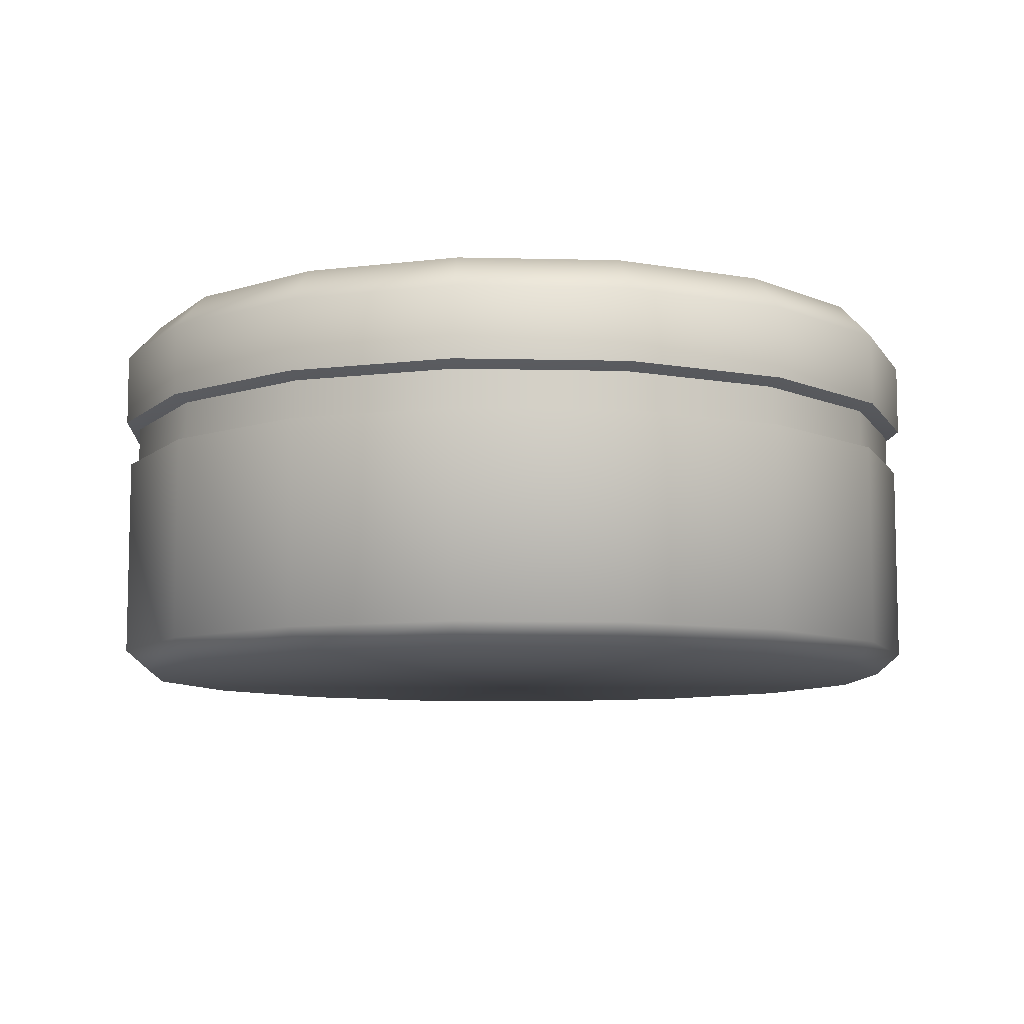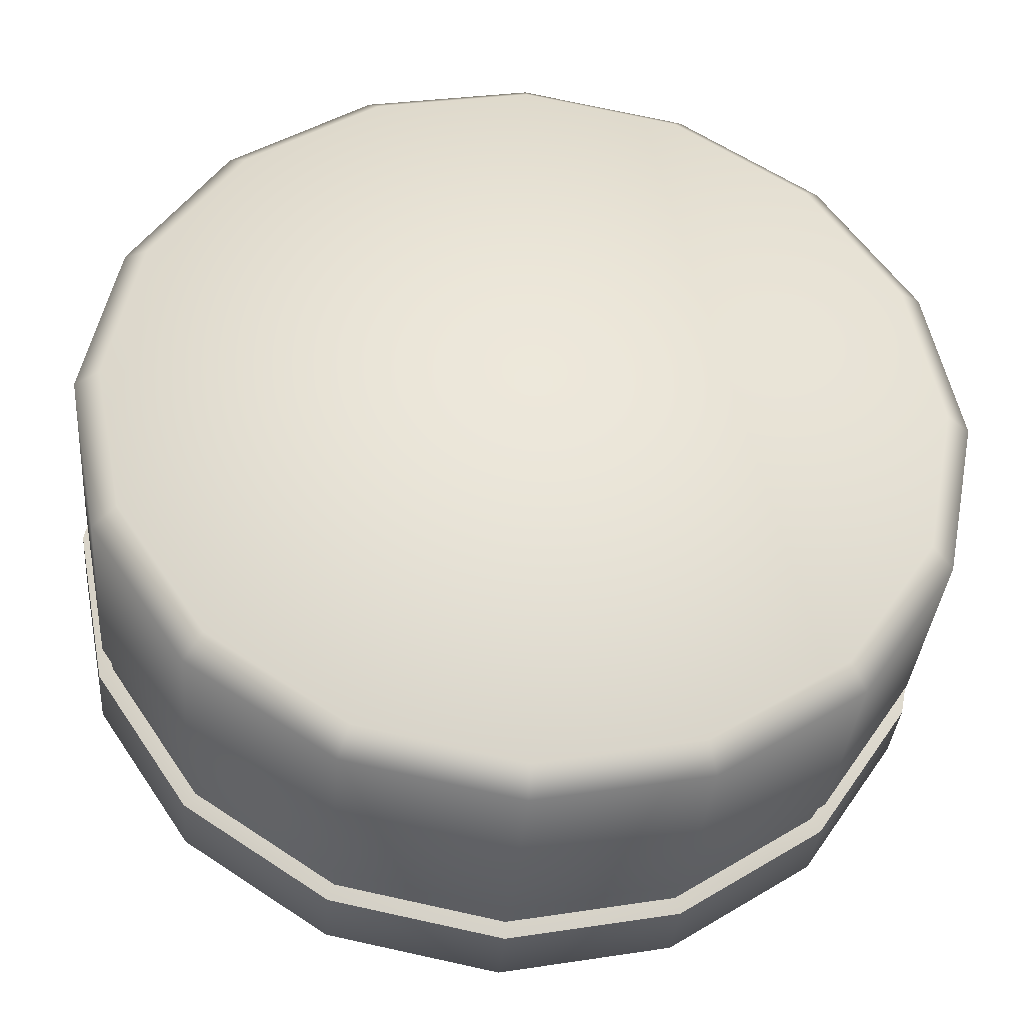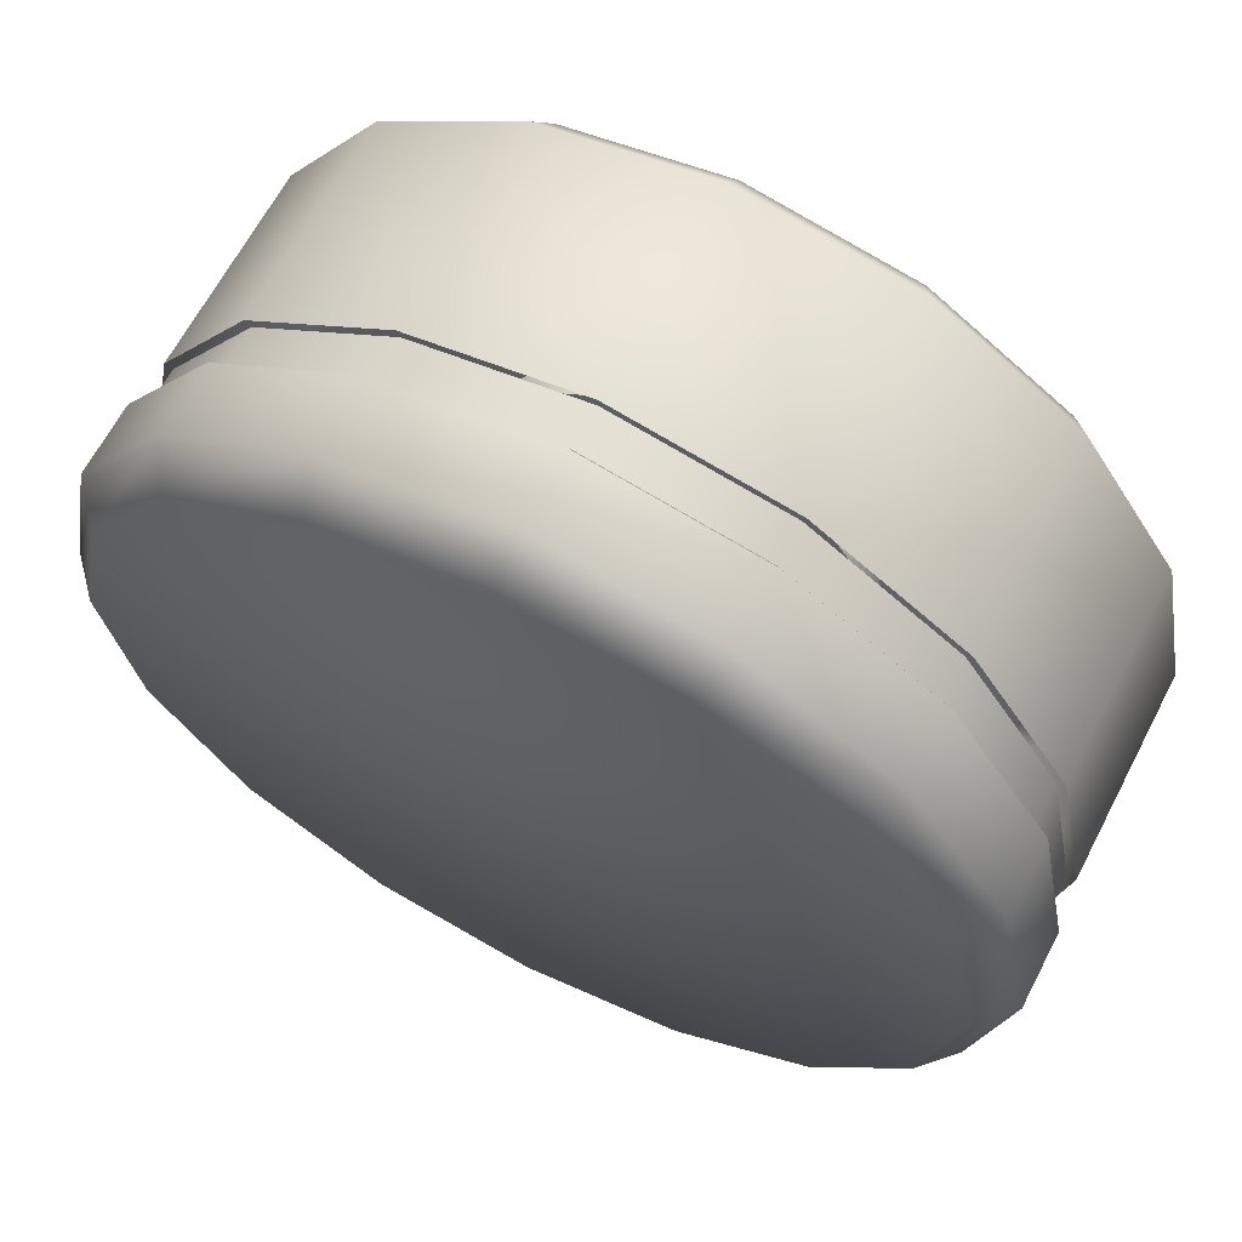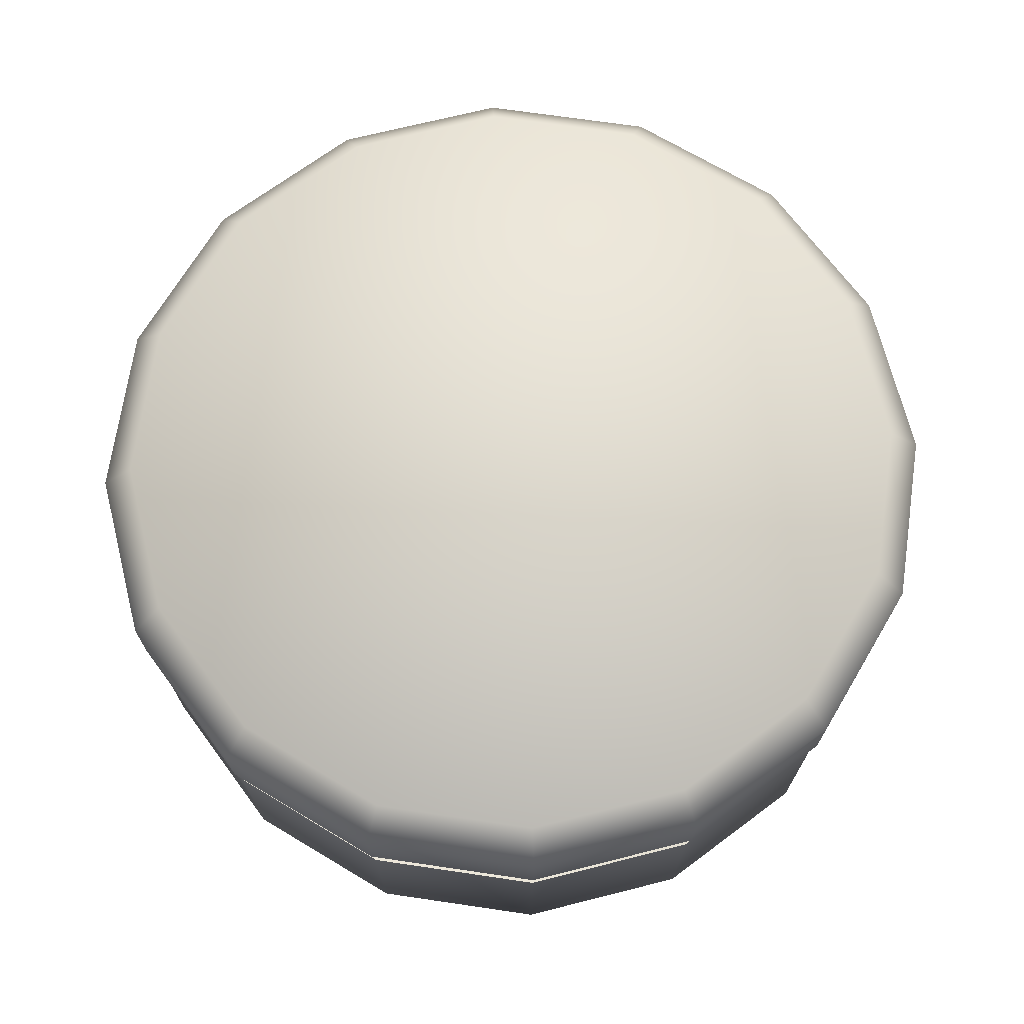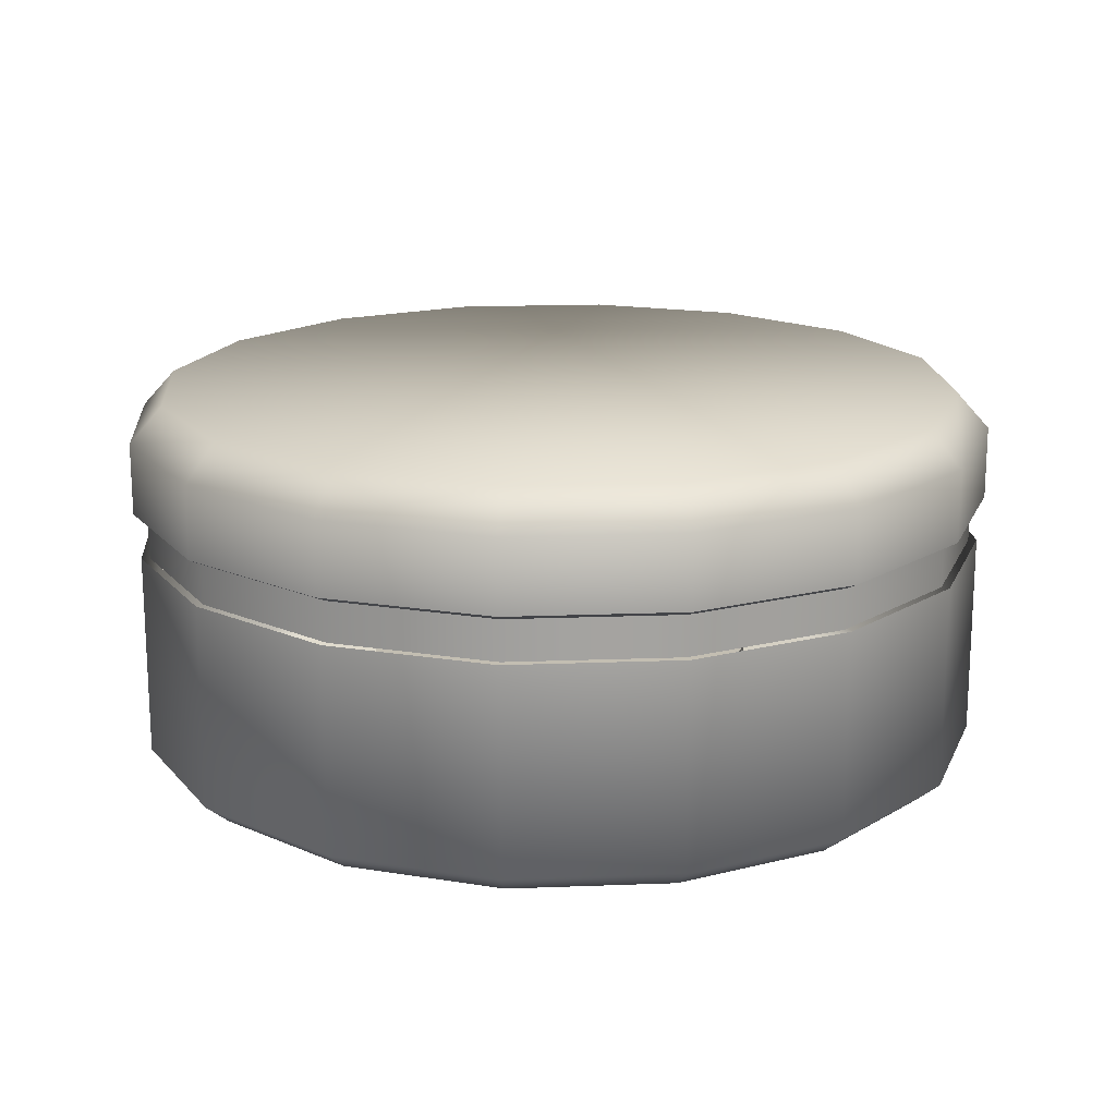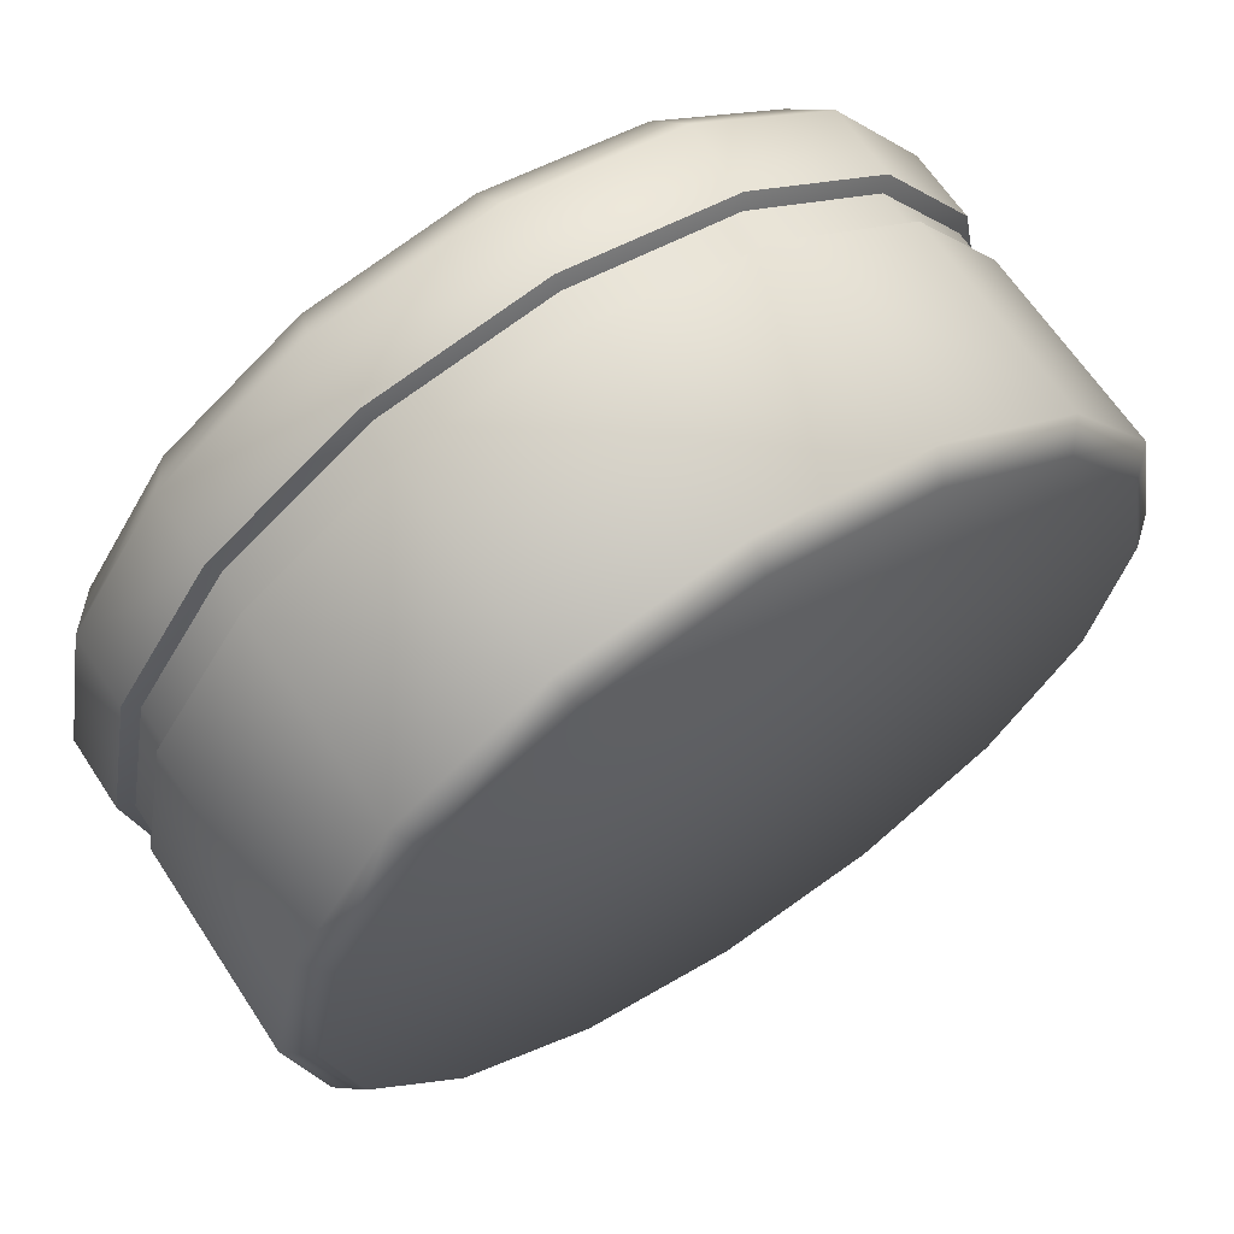
<metadata>
{"format":"obj","ext":"obj","renderer":"f3d","projection":"perspective","resolution":1024,"background":"white","views":[{"elev":-8.7,"azim":-172.5,"up":"+Y"},{"elev":-36.4,"azim":-4.8,"up":"+Z"},{"elev":64.8,"azim":-152.5,"up":"+Z"},{"elev":70.2,"azim":154.6,"up":"+Y"},{"elev":17.3,"azim":-60.6,"up":"+Y"},{"elev":65.0,"azim":-33.4,"up":"+Z"}]}
</metadata>
<code>
o pouffes.005
v 1e-06 0.6895 -1.596
v 0.6107 0.6895 -1.474
v 1.128 0.6895 -1.128
v 1.474 0.6895 -0.6107
v 1.596 0.6895 0
v 1.474 0.6895 0.6107
v 1.128 0.6895 1.128
v 0.6107 0.6895 1.474
v 0 0.6895 1.596
v -0.6107 0.6895 1.474
v -1.128 0.6895 1.128
v -1.474 0.6895 0.6107
v -1.596 0.6895 -0
v -1.474 0.6895 -0.6107
v -1.128 0.6895 -1.128
v -0.6107 0.6895 -1.474
v 0.6601 0.5473 -1.594
v 0 0.5473 -1.725
v 1.22 0.5473 -1.22
v 1.594 0.5473 -0.6601
v 1.725 0.5473 0
v 1.594 0.5473 0.6601
v 1.22 0.5473 1.22
v 0.6601 0.5473 1.594
v 0 0.5473 1.725
v -0.6601 0.5473 1.594
v -1.22 0.5473 1.22
v -1.594 0.5473 0.6601
v -1.725 0.5473 -0
v -1.594 0.5473 -0.6601
v -1.22 0.5473 -1.22
v -0.6601 0.5473 -1.594
v 0 0.2636 -1.725
v 0.6601 0.2636 -1.594
v 1.22 0.2636 -1.22
v 1.594 0.2636 -0.6601
v 1.725 0.2636 0
v 1.594 0.2636 0.6601
v 1.22 0.2636 1.22
v 0.6601 0.2636 1.594
v 0 0.2636 1.725
v -0.6601 0.2636 1.594
v -1.22 0.2636 1.22
v -1.594 0.2636 0.6601
v -1.725 0.2636 -0
v -1.594 0.2636 -0.6601
v -1.22 0.2636 -1.22
v -0.6601 0.2636 -1.594
v 0 0.142 -1.48
v 0.5663 0.142 -1.367
v 1.046 0.142 -1.046
v 1.367 0.142 -0.5663
v 1.48 0.142 0
v 1.367 0.142 0.5663
v 1.046 0.142 1.046
v 0.5663 0.142 1.367
v 0 0.142 1.48
v -0.5663 0.142 1.367
v -1.046 0.142 1.046
v -1.367 0.142 0.5663
v -1.48 0.142 -0
v -1.367 0.142 -0.5663
v -1.046 0.142 -1.046
v -0.5663 0.142 -1.367
v 5e-06 -0.4124 -0.7727
v 0.2957 -0.4124 -0.7139
v 0.5464 -0.4124 -0.5464
v 0.7139 -0.4124 -0.2957
v 0.7727 -0.4124 0
v 0.7139 -0.4124 0.2957
v 0.5464 -0.4124 0.5464
v 0.2957 -0.4124 0.7139
v 5e-06 -0.4124 0.7727
v -0.2957 -0.4124 0.7139
v -0.5464 -0.4124 0.5464
v -0.7138 -0.4124 0.2957
v -0.7727 -0.4124 -0
v -0.7138 -0.4124 -0.2957
v -0.5464 -0.4124 -0.5464
v -0.2957 -0.4124 -0.7139
v 5e-06 -0.4781 -0.7727
v 0.2957 -0.4781 -0.7139
v 0.5464 -0.4781 -0.5464
v 0.7139 -0.4781 -0.2957
v 0.7727 -0.4781 0
v 0.7139 -0.4781 0.2957
v 0.5464 -0.4781 0.5464
v 0.2957 -0.4781 0.7139
v 5e-06 -0.4781 0.7727
v -0.2957 -0.4781 0.7139
v -0.5464 -0.4781 0.5464
v -0.7138 -0.4781 0.2957
v -0.7727 -0.4781 -0
v -0.7138 -0.4781 -0.2957
v -0.5464 -0.4781 -0.5464
v -0.2957 -0.4781 -0.7139
v 0.639 0.2705 -1.543
v 0 0.2705 -1.67
v 1.181 0.2705 -1.181
v 1.543 0.2705 -0.639
v 1.67 0.2705 0
v 1.543 0.2705 0.639
v 1.181 0.2705 1.181
v 0.639 0.2705 1.543
v 0 0.2705 1.67
v -0.639 0.2705 1.543
v -1.181 0.2705 1.181
v -1.543 0.2705 0.639
v -1.67 0.2705 -0
v -1.543 0.2705 -0.639
v -1.181 0.2705 -1.181
v -0.639 0.2705 -1.543
v 0 0.07979 -1.67
v 0.639 0.07979 -1.543
v 1.181 0.07979 -1.181
v 1.543 0.07979 -0.639
v 1.67 0.07979 0
v 1.543 0.07979 0.639
v 1.181 0.07979 1.181
v 0.639 0.07979 1.543
v 0 0.07979 1.67
v -0.639 0.07979 1.543
v -1.181 0.07979 1.181
v -1.543 0.07979 0.639
v -1.67 0.07979 -0
v -1.543 0.07979 -0.639
v -1.181 0.07979 -1.181
v -0.639 0.07979 -1.543
v 0.6161 0.2705 -1.487
v 0 0.2705 -1.61
v 1.138 0.2705 -1.138
v 1.487 0.2705 -0.6161
v 1.61 0.2705 0
v 1.487 0.2705 0.6161
v 1.138 0.2705 1.138
v 0.6161 0.2705 1.487
v 0 0.2705 1.61
v -0.6161 0.2705 1.487
v -1.138 0.2705 1.138
v -1.487 0.2705 0.6161
v -1.61 0.2705 -0
v -1.487 0.2705 -0.6161
v -1.138 0.2705 -1.138
v -0.6161 0.2705 -1.487
v 0 0.07979 -1.61
v 0.6161 0.07979 -1.487
v 1.138 0.07979 -1.138
v 1.487 0.07979 -0.6161
v 1.61 0.07979 0
v 1.487 0.07979 0.6161
v 1.138 0.07979 1.138
v 0.6161 0.07979 1.487
v 0 0.07979 1.61
v -0.6161 0.07979 1.487
v -1.138 0.07979 1.138
v -1.487 0.07979 0.6161
v -1.61 0.07979 -0
v -1.487 0.07979 -0.6161
v -1.138 0.07979 -1.138
v -0.6161 0.07979 -1.487
v 0.6517 0.08087 -1.573
v 0 0.08087 -1.703
v 1.204 0.08087 -1.204
v 1.573 0.08087 -0.6517
v 1.703 0.08087 0
v 1.573 0.08087 0.6517
v 1.204 0.08087 1.204
v 0.6517 0.08087 1.573
v 0 0.08087 1.703
v -0.6517 0.08087 1.573
v -1.204 0.08087 1.204
v -1.573 0.08087 0.6517
v -1.703 0.08087 -0
v -1.573 0.08087 -0.6517
v -1.204 0.08087 -1.204
v -0.6517 0.08087 -1.573
v 0 -0.808 -1.605
v 0.6141 -0.808 -1.483
v 1.135 -0.808 -1.135
v 1.483 -0.808 -0.6141
v 1.605 -0.808 0
v 1.483 -0.808 0.6141
v 1.135 -0.808 1.135
v 0.6141 -0.808 1.483
v 0 -0.808 1.605
v -0.6141 -0.808 1.483
v -1.135 -0.808 1.135
v -1.483 -0.808 0.6141
v -1.605 -0.808 -0
v -1.483 -0.808 -0.6141
v -1.135 -0.808 -1.135
v -0.6141 -0.808 -1.483
v 0 -0.7253 -1.703
v 0.6517 -0.7253 -1.573
v 1.204 -0.7253 -1.204
v 1.573 -0.7253 -0.6517
v 1.703 -0.7253 0
v 1.573 -0.7253 0.6517
v 1.204 -0.7253 1.204
v 0.6517 -0.7253 1.573
v 0 -0.7253 1.703
v -0.6517 -0.7253 1.573
v -1.204 -0.7253 1.204
v -1.573 -0.7253 0.6517
v -1.703 -0.7253 -0
v -1.573 -0.7253 -0.6517
v -1.204 -0.7253 -1.204
v -0.6517 -0.7253 -1.573
f 33 18 17 34
f 34 17 19 35
f 35 19 20 36
f 36 20 21 37
f 37 21 22 38
f 38 22 23 39
f 39 23 24 40
f 40 24 25 41
f 41 25 26 42
f 42 26 27 43
f 43 27 28 44
f 44 28 29 45
f 45 29 30 46
f 46 30 31 47
f 2 1 16 15 14 13 12 11 10 9 8 7 6 5 4 3
f 47 31 32 48
f 48 32 18 33
f 1 2 17 18
f 2 3 19 17
f 3 4 20 19
f 4 5 21 20
f 5 6 22 21
f 6 7 23 22
f 7 8 24 23
f 8 9 25 24
f 9 10 26 25
f 10 11 27 26
f 11 12 28 27
f 12 13 29 28
f 13 14 30 29
f 14 15 31 30
f 15 16 32 31
f 16 1 18 32
f 34 35 51 50
f 49 50 51 52 53 54 55 56 57 58 59 60 61 62 63 64
f 39 40 56 55
f 44 45 61 60
f 37 38 54 53
f 42 43 59 58
f 47 48 64 63
f 35 36 52 51
f 40 41 57 56
f 33 34 50 49
f 45 46 62 61
f 38 39 55 54
f 43 44 60 59
f 48 33 49 64
f 36 37 53 52
f 41 42 58 57
f 46 47 63 62
f 65 80 79 78 77 76 75 74 73 72 71 70 69 68 67 66
f 81 82 83 84 85 86 87 88 89 90 91 92 93 94 95 96
f 76 77 93 92
f 69 70 86 85
f 77 78 94 93
f 70 71 87 86
f 78 79 95 94
f 71 72 88 87
f 79 80 96 95
f 72 73 89 88
f 65 66 82 81
f 80 65 81 96
f 73 74 90 89
f 66 67 83 82
f 74 75 91 90
f 67 68 84 83
f 75 76 92 91
f 68 69 85 84
f 113 98 97 114
f 114 97 99 115
f 115 99 100 116
f 116 100 101 117
f 117 101 102 118
f 118 102 103 119
f 119 103 104 120
f 120 104 105 121
f 121 105 106 122
f 122 106 107 123
f 123 107 108 124
f 124 108 109 125
f 125 109 110 126
f 126 110 111 127
f 127 111 112 128
f 128 112 98 113
f 145 146 129 130
f 146 147 131 129
f 147 148 132 131
f 148 149 133 132
f 149 150 134 133
f 150 151 135 134
f 151 152 136 135
f 152 153 137 136
f 153 154 138 137
f 154 155 139 138
f 155 156 140 139
f 156 157 141 140
f 157 158 142 141
f 158 159 143 142
f 159 160 144 143
f 160 145 130 144
f 107 139 140 108
f 120 152 151 119
f 113 145 160 128
f 103 135 136 104
f 112 144 130 98
f 116 148 147 115
f 125 157 156 124
f 99 131 132 100
f 108 140 141 109
f 121 153 152 120
f 104 136 137 105
f 117 149 148 116
f 126 158 157 125
f 100 132 133 101
f 109 141 142 110
f 122 154 153 121
f 105 137 138 106
f 118 150 149 117
f 127 159 158 126
f 114 146 145 113
f 101 133 134 102
f 110 142 143 111
f 98 130 129 97
f 123 155 154 122
f 106 138 139 107
f 119 151 150 118
f 128 160 159 127
f 102 134 135 103
f 111 143 144 112
f 115 147 146 114
f 124 156 155 123
f 97 129 131 99
f 193 162 161 194
f 194 161 163 195
f 195 163 164 196
f 196 164 165 197
f 197 165 166 198
f 198 166 167 199
f 199 167 168 200
f 200 168 169 201
f 201 169 170 202
f 202 170 171 203
f 203 171 172 204
f 204 172 173 205
f 205 173 174 206
f 206 174 175 207
f 207 175 176 208
f 208 176 162 193
f 177 178 179 180 181 182 183 184 185 186 187 188 189 190 191 192
f 178 177 193 194
f 179 178 194 195
f 180 179 195 196
f 181 180 196 197
f 182 181 197 198
f 183 182 198 199
f 184 183 199 200
f 185 184 200 201
f 186 185 201 202
f 187 186 202 203
f 188 187 203 204
f 189 188 204 205
f 190 189 205 206
f 191 190 206 207
f 192 191 207 208
f 177 192 208 193

</code>
